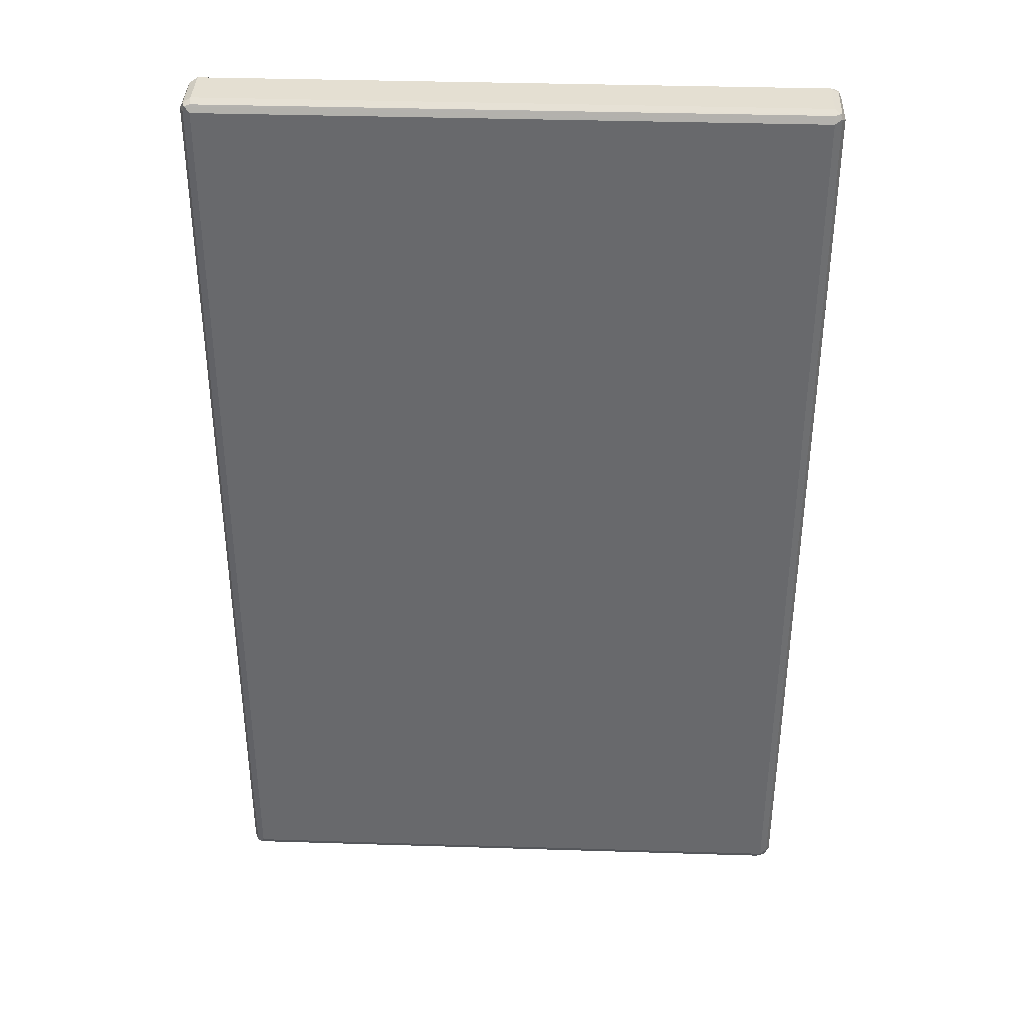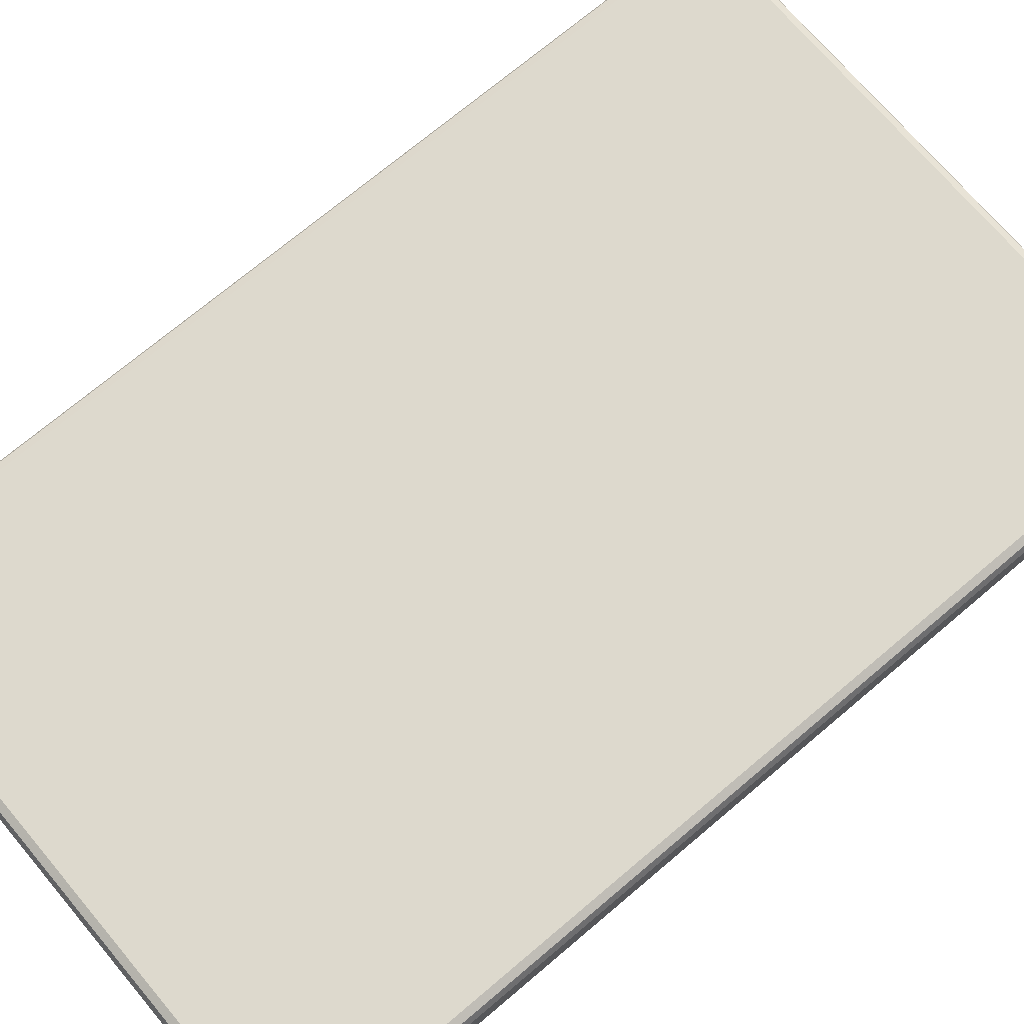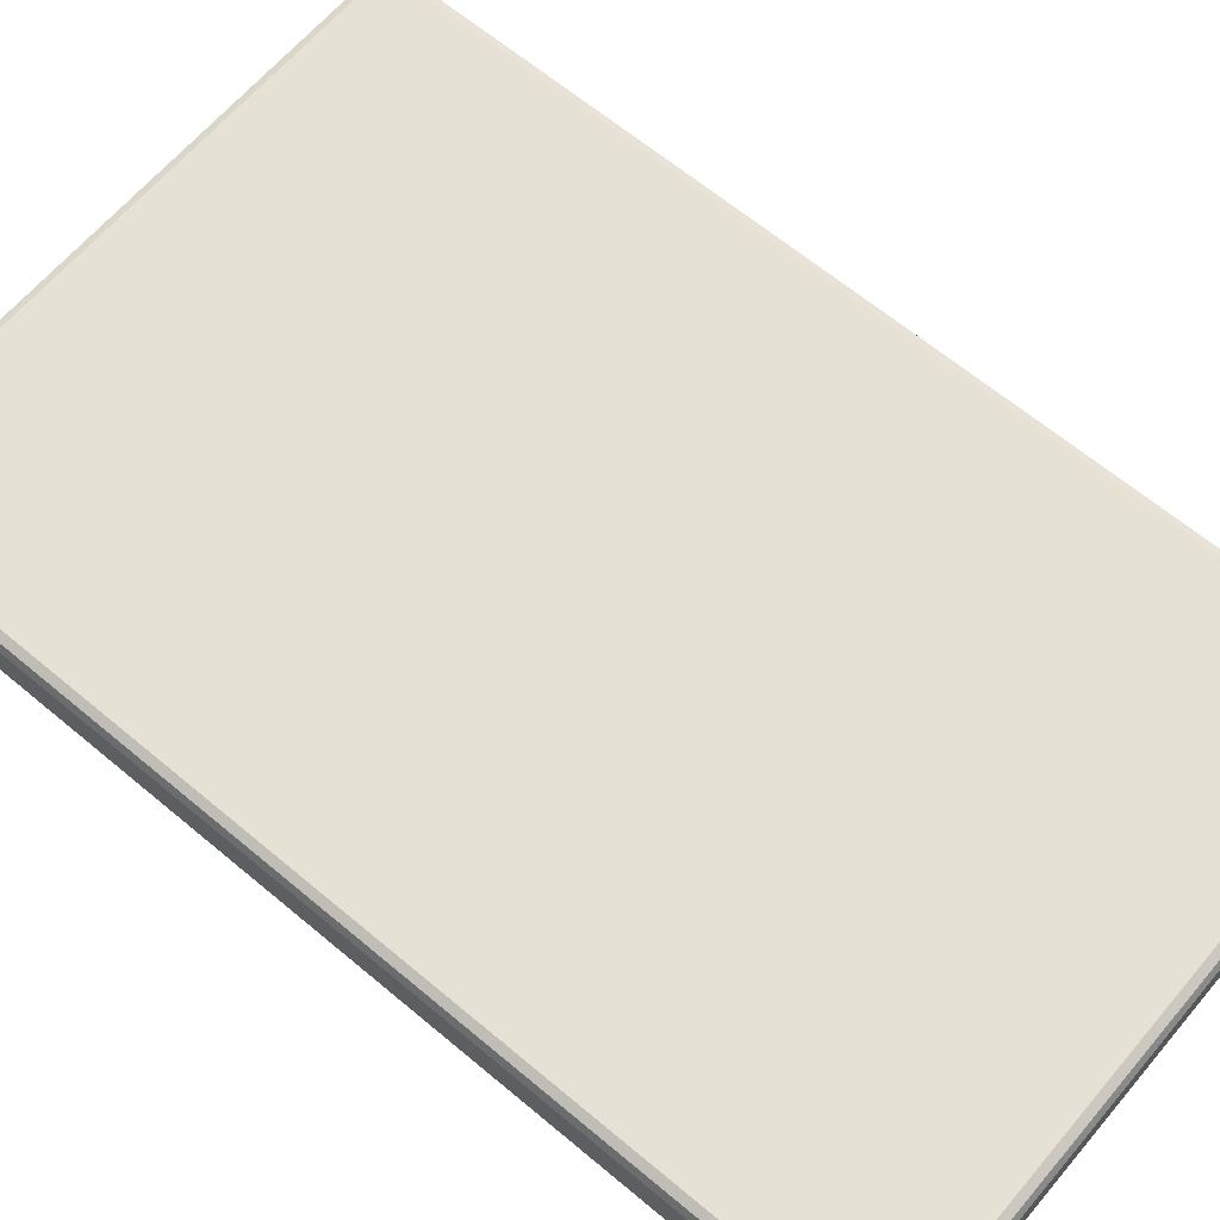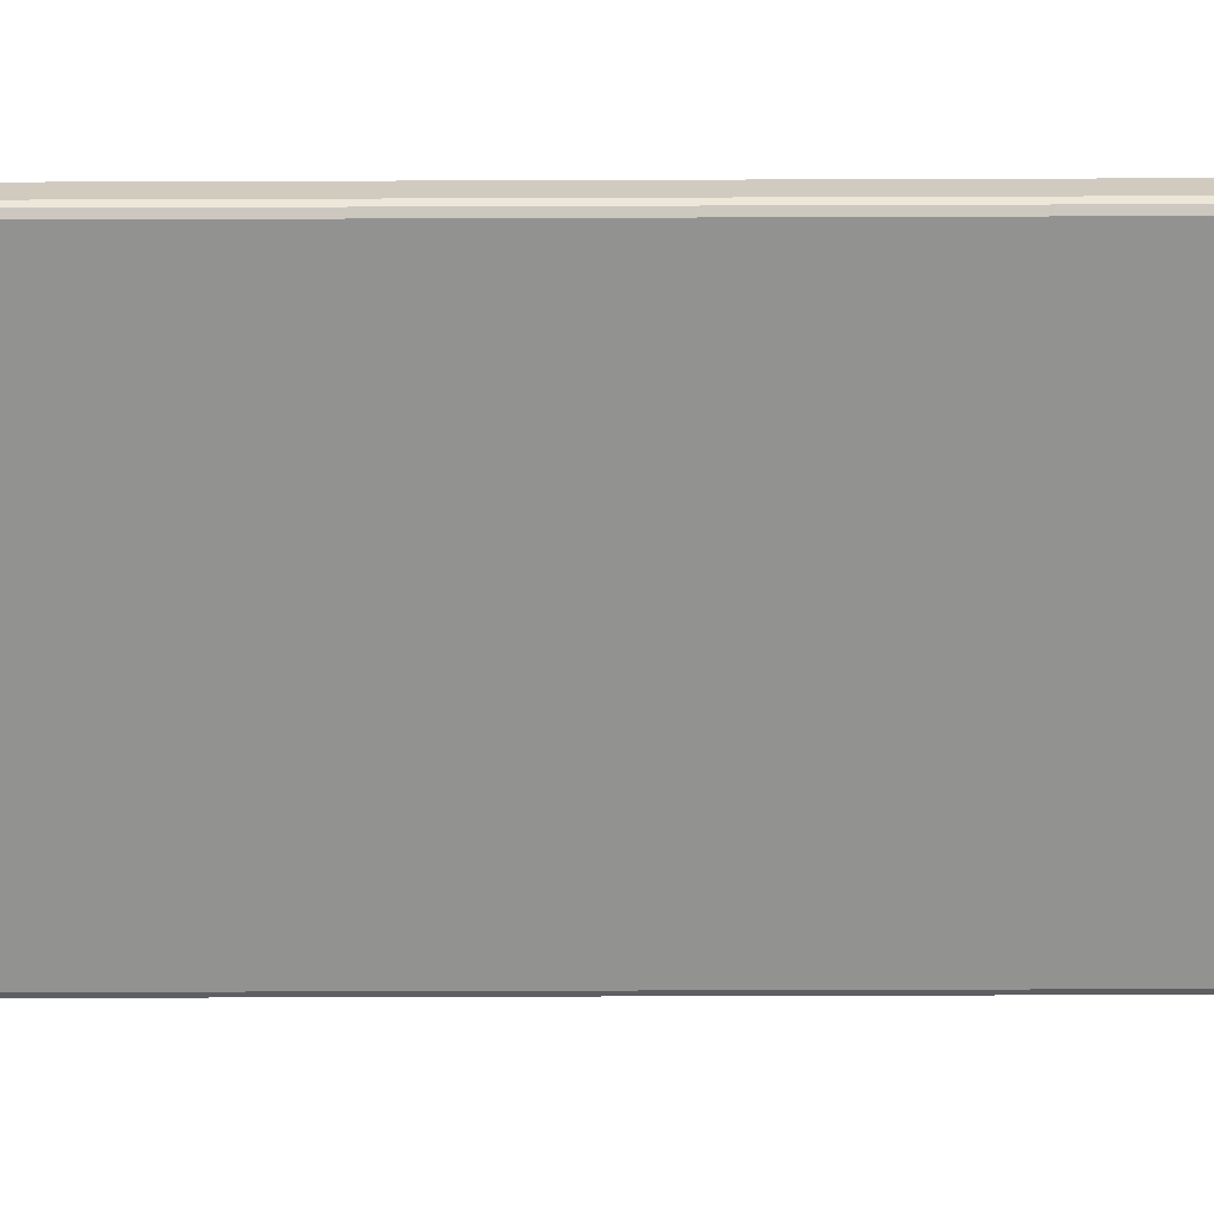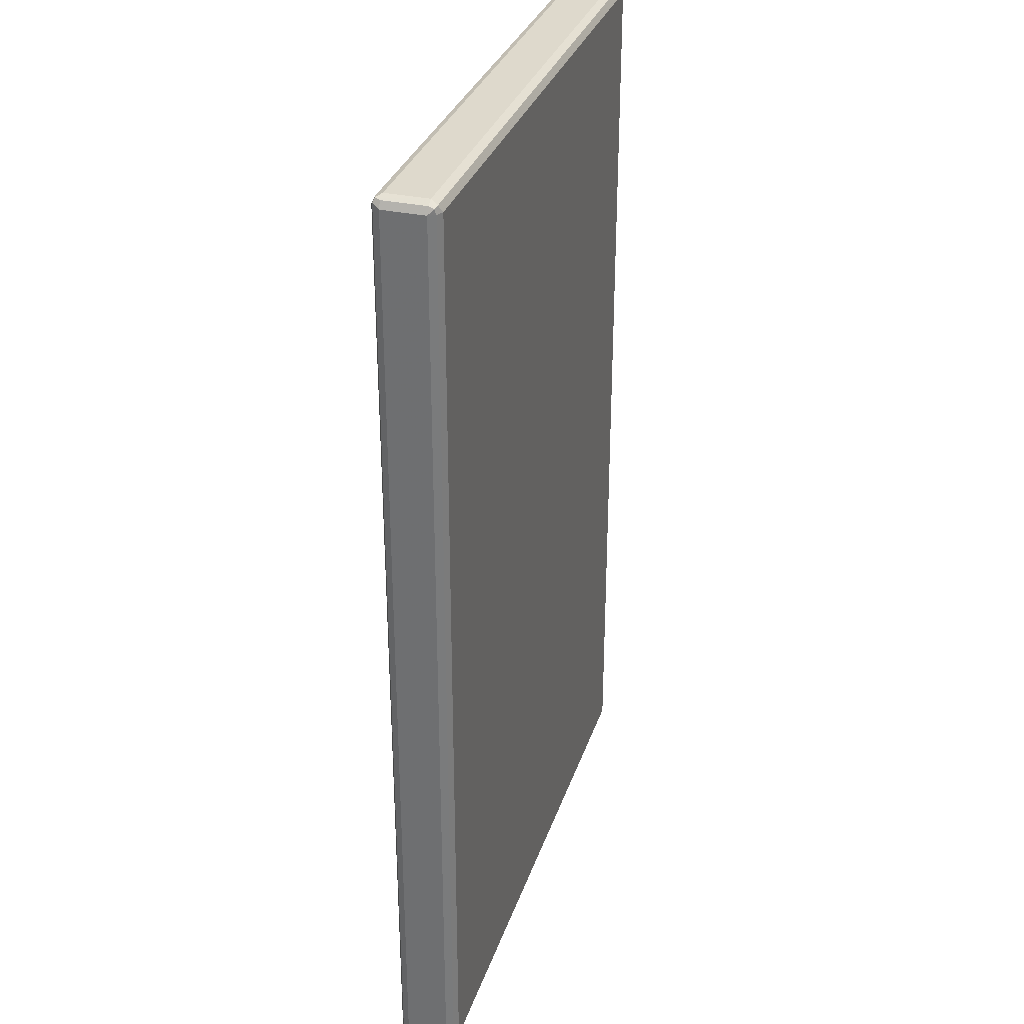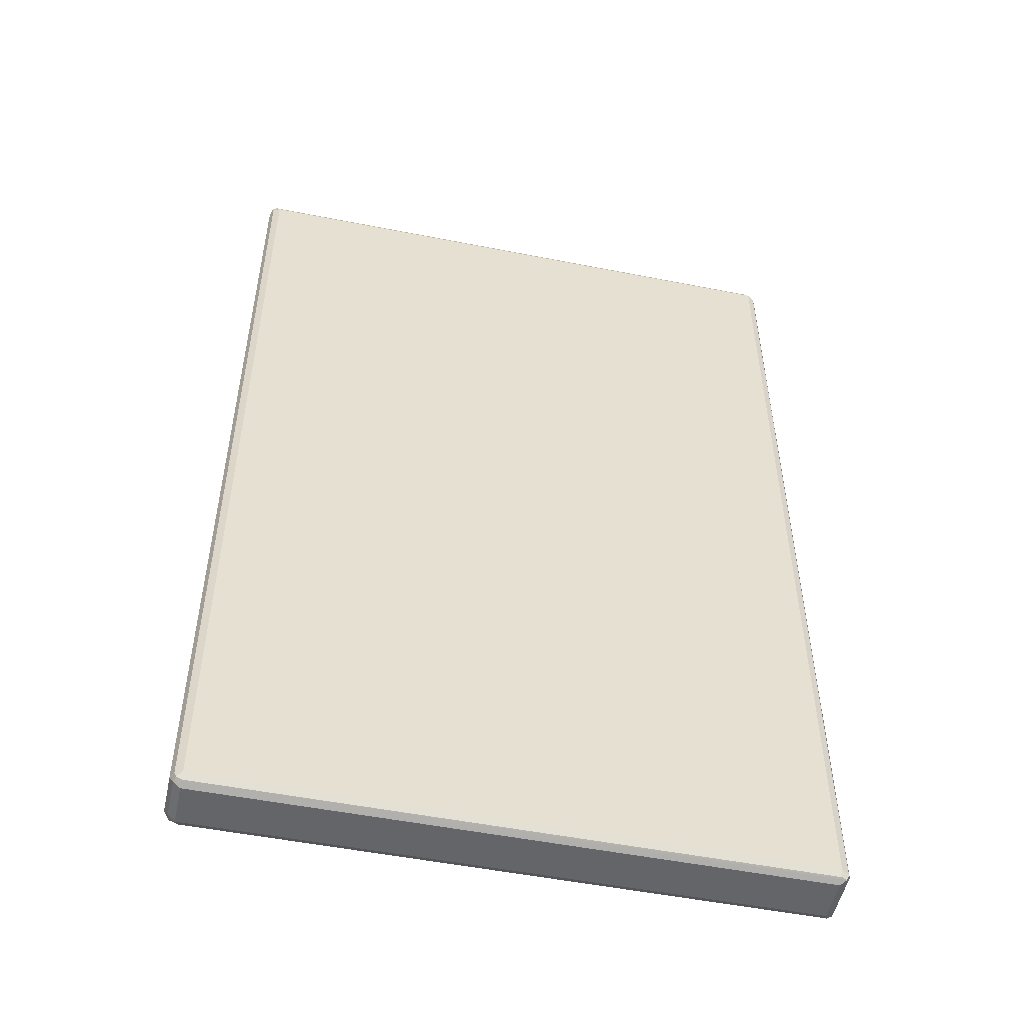
<metadata>
{"format":"obj","ext":"obj","renderer":"f3d","projection":"perspective","resolution":1024,"background":"white","views":[{"elev":37.1,"azim":-177.7,"up":"+Y"},{"elev":72.0,"azim":-130.2,"up":"+Z"},{"elev":64.3,"azim":130.2,"up":"+Z"},{"elev":-66.2,"azim":90.2,"up":"+Z"},{"elev":32.1,"azim":-72.9,"up":"+Y"},{"elev":-51.6,"azim":-12.1,"up":"+Y"}]}
</metadata>
<code>
v -0.5251 -0.8147 -0.03621
v -0.5191 -0.8087 -0.04828
v -0.516 -0.8238 -0.04526
v -0.5191 -0.8268 -0.03017
v -0.5251 -0.8147 0.03621
v -0.5251 0.8147 -0.03621
v -0.5069 -0.8147 -0.05432
v -0.5191 0.8207 -0.04828
v -0.501 -0.8268 -0.04828
v -0.5069 -0.833 -0.03621
v -0.5191 -0.8268 0.04224
v -0.5191 -0.8147 0.04828
v -0.5251 0.8147 0.03621
v -0.5191 0.8268 -0.03621
v -0.516 0.8284 -0.04526
v 0.5069 -0.8147 -0.05432
v -0.5069 0.8147 -0.05432
v 0.513 -0.8268 -0.04828
v -0.5069 -0.833 0.03621
v 0.5069 -0.833 -0.03621
v -0.516 -0.8238 0.04979
v -0.5069 -0.8147 0.05432
v -0.5191 0.8147 0.04828
v -0.5205 0.8238 0.04526
v -0.5191 0.8268 0.03621
v -0.5069 0.833 0.03621
v -0.5069 0.833 -0.03621
v 0.5069 0.833 -0.03621
v 0.5069 0.8268 -0.04828
v -0.5069 0.8268 -0.04828
v 0.5191 -0.8147 -0.04828
v 0.5069 0.8147 -0.05432
v 0.516 0.8238 -0.04979
v 0.5205 -0.8238 -0.04526
v 0.5069 -0.833 0.03621
v 0.516 -0.8284 0.04526
v -0.5069 -0.8268 0.04828
v 0.5191 -0.8268 -0.03621
v 0.5069 -0.8147 0.05432
v 0.5069 -0.8268 0.04828
v -0.5069 0.8147 0.05432
v -0.513 0.8268 0.04828
v 0.5069 0.833 0.03621
v 0.5191 0.8268 -0.04224
v 0.5251 -0.8147 -0.03621
v 0.5191 0.8147 -0.04828
v 0.5191 -0.8268 0.03621
v 0.5251 -0.8147 0.03621
v 0.5191 -0.8207 0.04828
v 0.5069 0.8147 0.05432
v 0.501 0.8268 0.04828
v 0.516 0.8238 0.04526
v 0.5191 0.8268 0.03017
v 0.5251 0.8147 -0.03621
v 0.5251 0.8147 0.03621
v 0.5191 0.8087 0.04828
f 1 2 3
f 1 3 4
f 1 4 11
f 1 11 5
f 1 5 13
f 1 13 6
f 1 6 8
f 1 8 2
f 2 7 3
f 2 8 17
f 2 17 7
f 3 7 9
f 3 9 10
f 3 10 4
f 4 10 19
f 4 19 11
f 5 11 12
f 5 12 23
f 5 23 13
f 6 13 25
f 6 25 14
f 6 14 15
f 6 15 8
f 7 16 18
f 7 18 9
f 7 17 32
f 7 32 16
f 8 15 17
f 9 18 20
f 9 20 10
f 10 20 35
f 10 35 19
f 11 19 21
f 11 21 12
f 12 21 22
f 12 22 41
f 12 41 23
f 13 23 24
f 13 24 25
f 14 25 15
f 15 25 26
f 15 26 27
f 15 27 28
f 15 28 29
f 15 29 30
f 15 30 17
f 16 31 18
f 16 32 46
f 16 46 31
f 17 30 33
f 17 33 32
f 18 31 34
f 18 34 20
f 19 35 36
f 19 36 37
f 19 37 21
f 20 34 38
f 20 38 36
f 20 36 35
f 21 39 22
f 21 37 40
f 21 40 39
f 22 39 50
f 22 50 41
f 23 41 42
f 23 42 24
f 24 42 26
f 24 26 25
f 26 42 51
f 26 51 43
f 26 43 28
f 26 28 27
f 28 44 33
f 28 33 29
f 28 43 53
f 28 53 44
f 29 33 30
f 31 45 34
f 31 46 54
f 31 54 45
f 32 33 46
f 33 44 46
f 34 45 38
f 36 40 37
f 36 38 47
f 36 47 48
f 36 48 49
f 36 49 39
f 36 39 40
f 38 45 48
f 38 48 47
f 39 49 56
f 39 56 50
f 41 50 51
f 41 51 42
f 43 51 52
f 43 52 53
f 44 54 46
f 44 53 55
f 44 55 54
f 45 54 55
f 45 55 48
f 48 55 56
f 48 56 49
f 50 56 52
f 50 52 51
f 52 56 55
f 52 55 53

</code>
